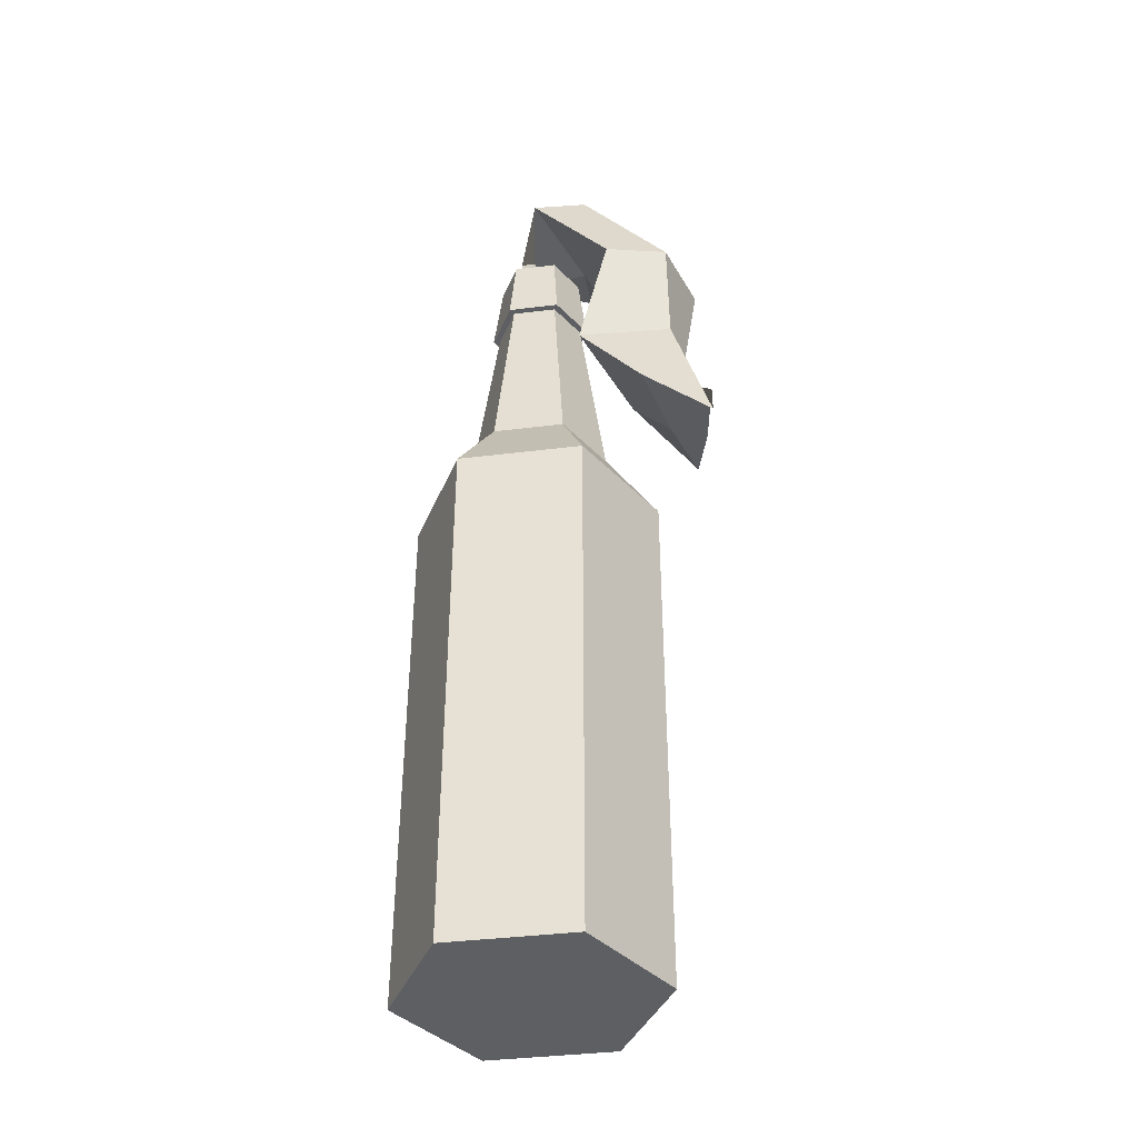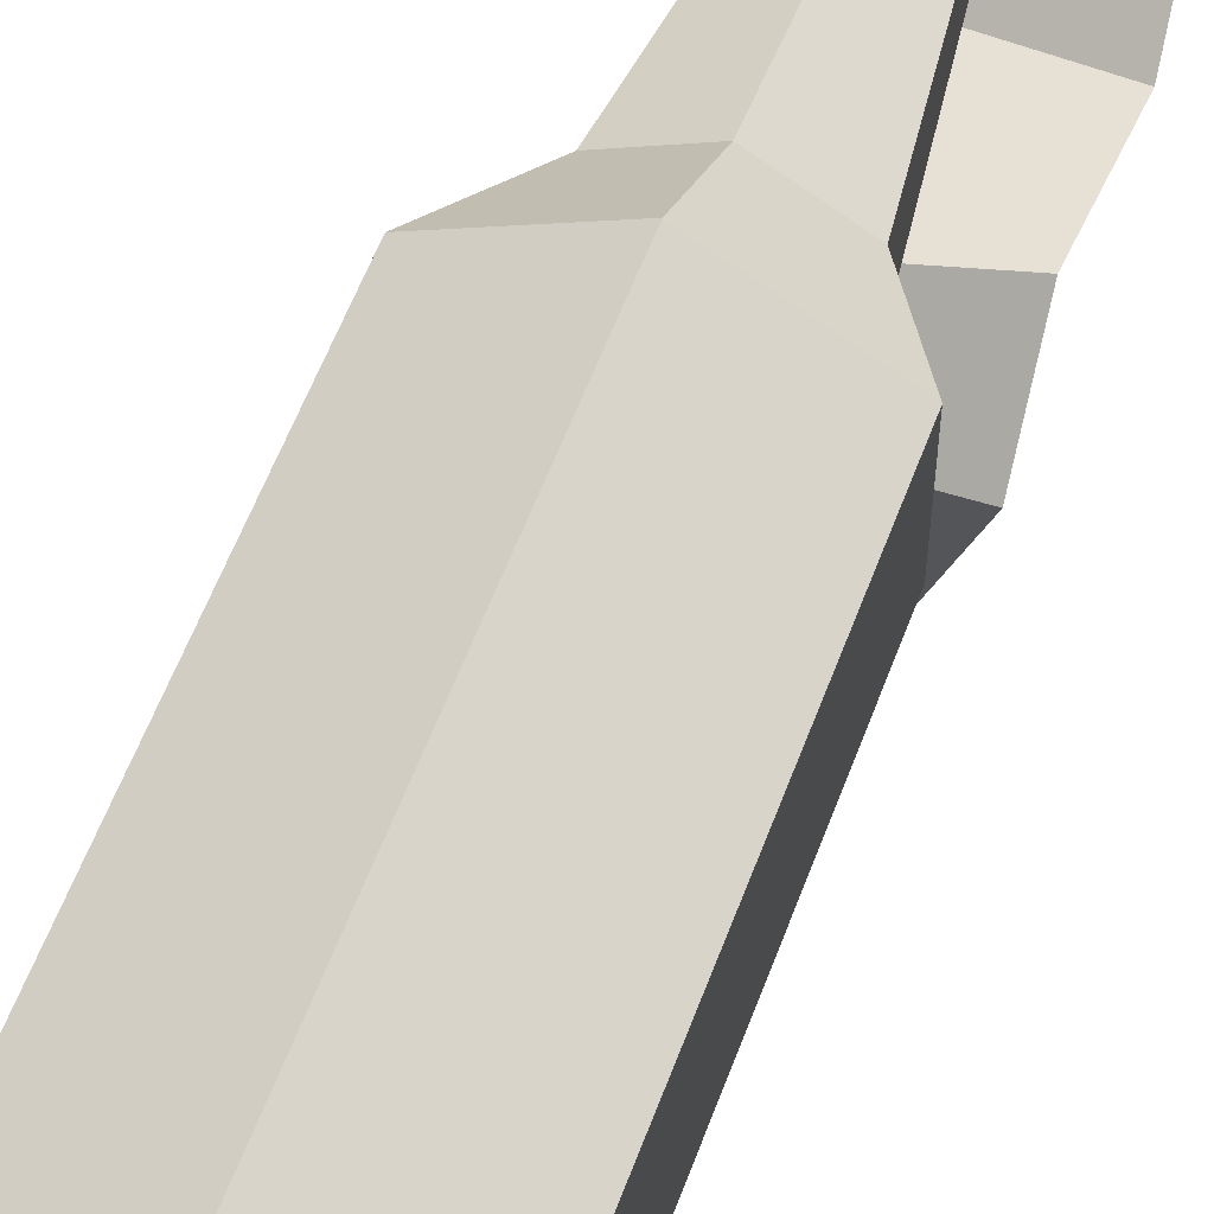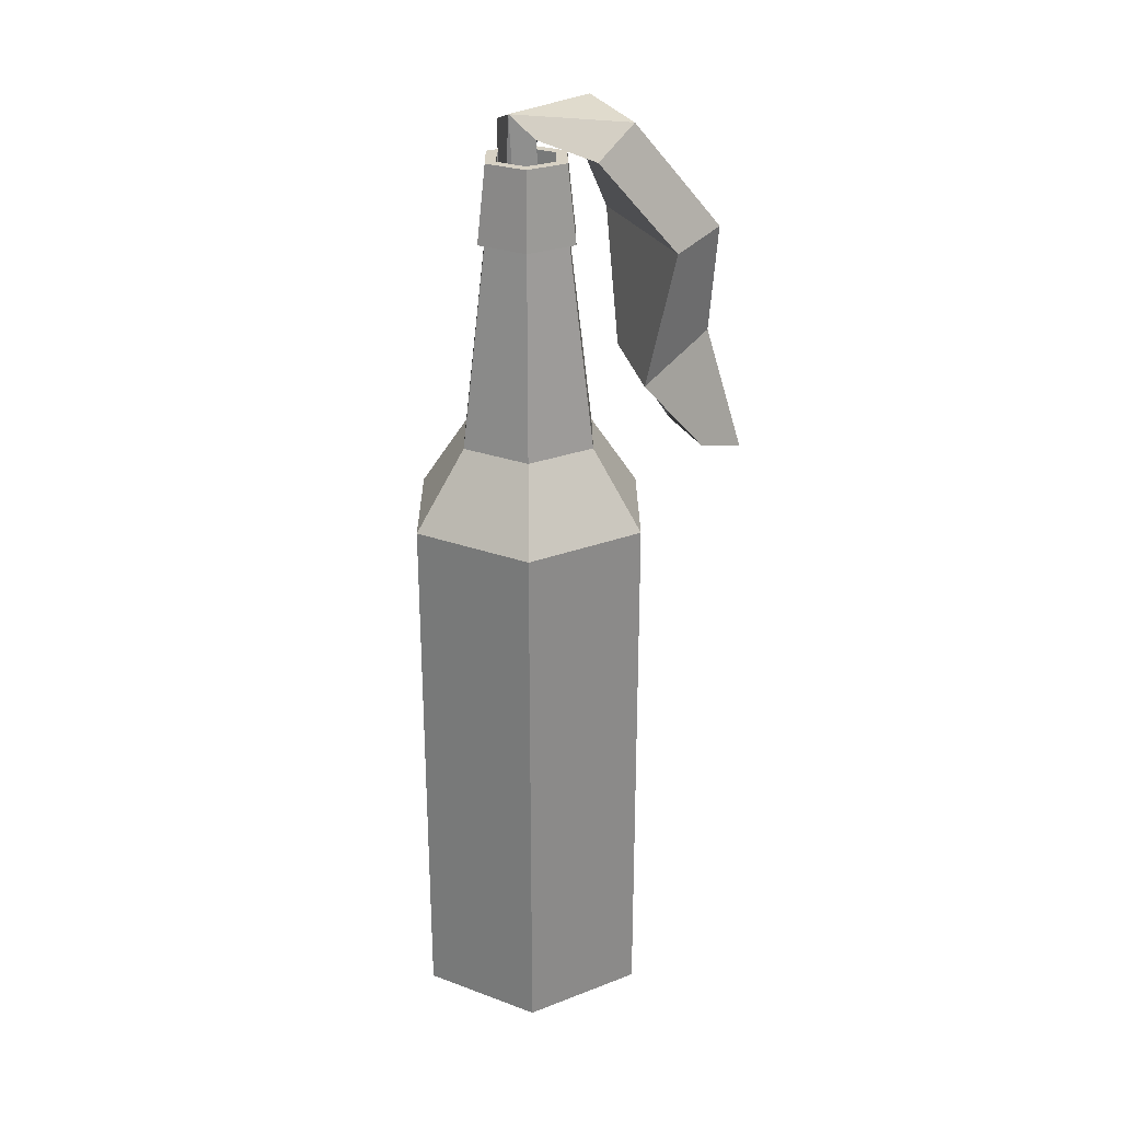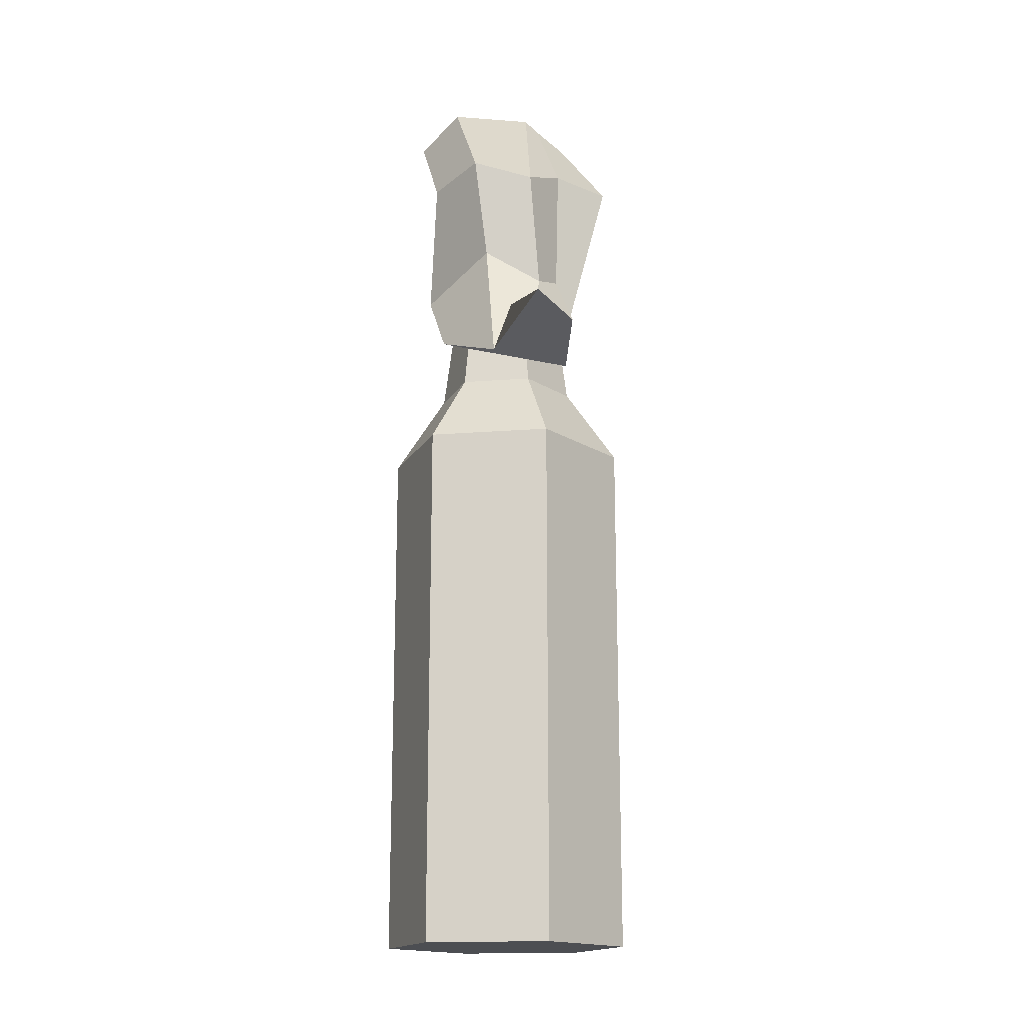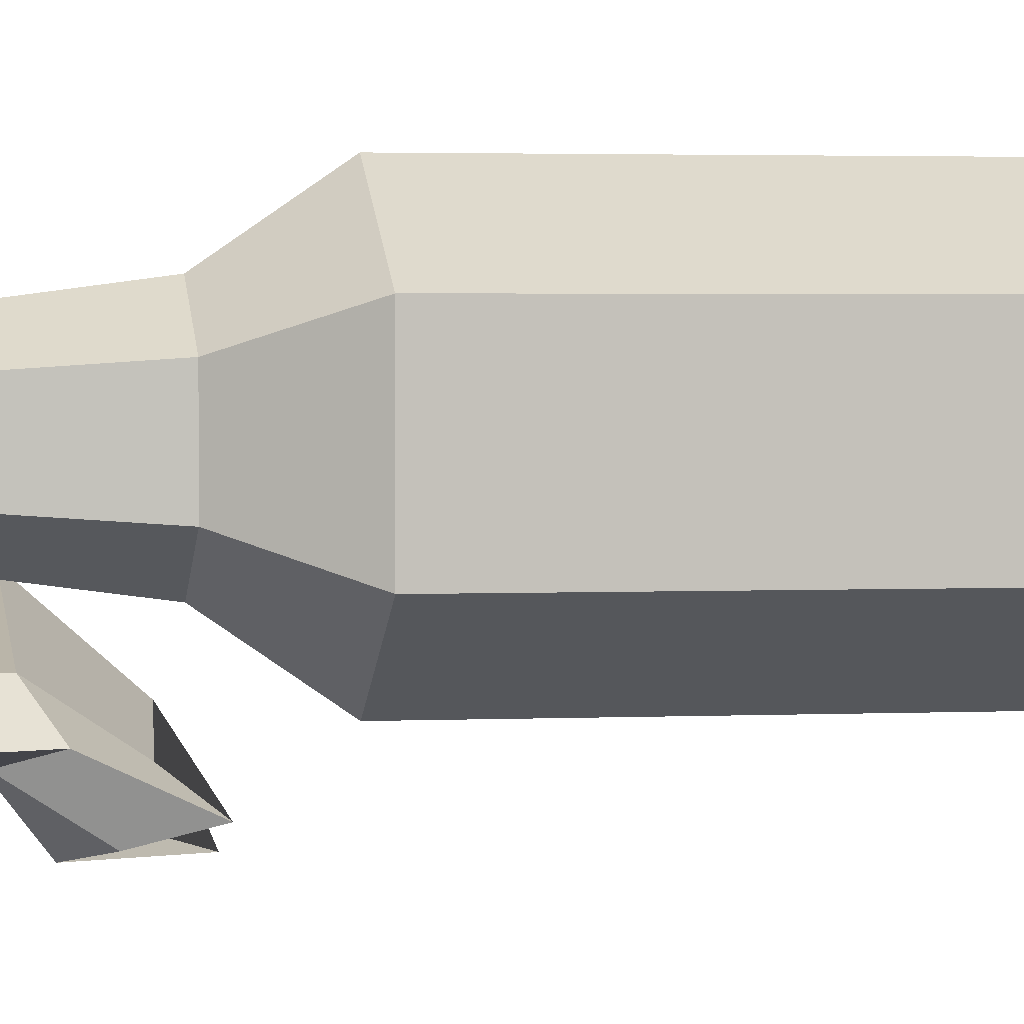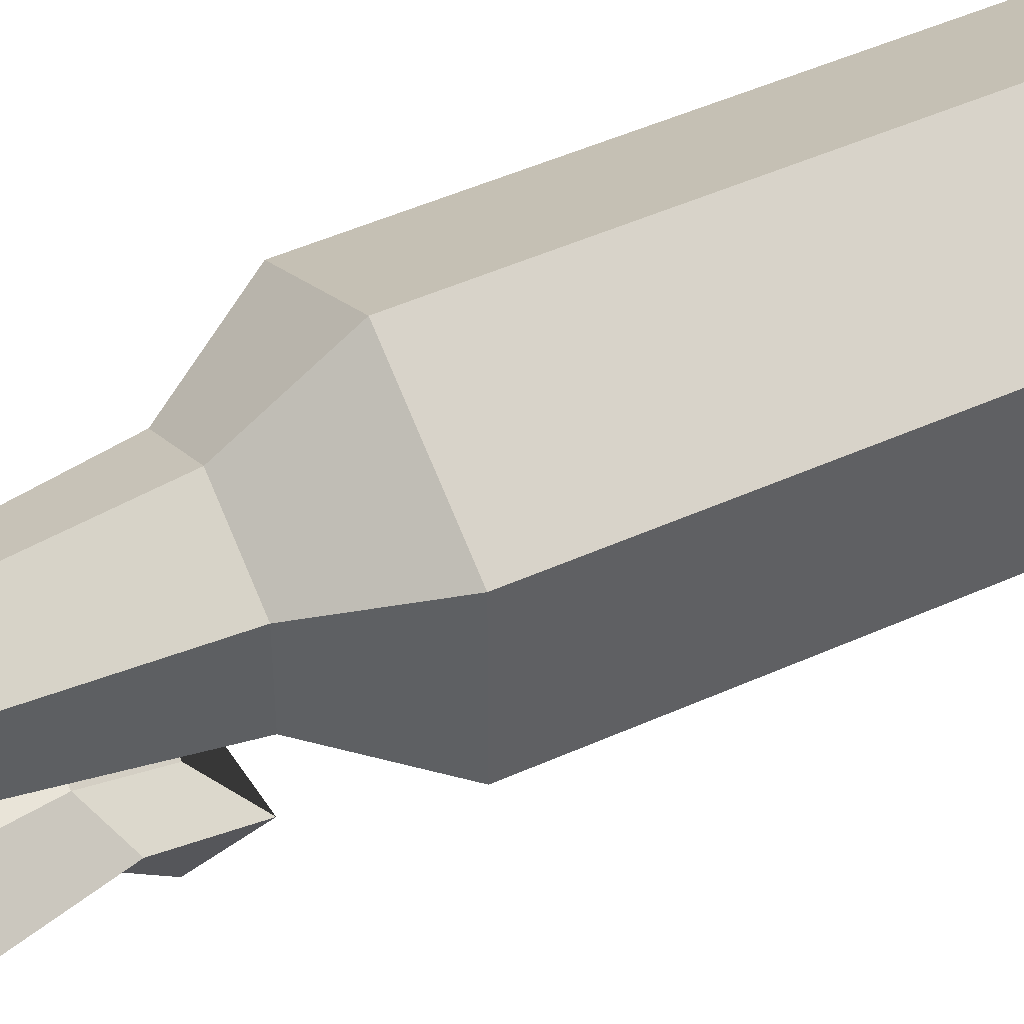
<metadata>
{"format":"obj","ext":"obj","renderer":"f3d","projection":"perspective","resolution":1024,"background":"white","views":[{"elev":-39.8,"azim":98.7,"up":"+Y"},{"elev":58.9,"azim":20.4,"up":"+Z"},{"elev":27.1,"azim":59.5,"up":"+Y"},{"elev":-17.0,"azim":159.0,"up":"+Y"},{"elev":2.4,"azim":-99.7,"up":"+Z"},{"elev":47.7,"azim":-116.9,"up":"+Z"}]}
</metadata>
<code>
o Molotov_Cocktail_Cylinder.002
v -0 -0.06152 -0.02439
v -0 0.0435 -0.02439
v 0.02112 -0.06152 -0.01219
v 0.02112 0.0435 -0.01219
v 0.02112 -0.06152 0.01219
v 0.02112 0.0435 0.01219
v -0 -0.06152 0.02439
v -0 0.0435 0.02439
v -0.02112 -0.06152 0.01219
v -0.02112 0.0435 0.01219
v -0.02112 -0.06152 -0.01219
v -0.02112 0.0435 -0.01219
v -0 0.05859 -0.01401
v 0.01213 0.05859 -0.007005
v 0.01213 0.05859 0.007005
v -0 0.05859 0.01401
v -0.01213 0.05859 0.007005
v -0.01213 0.05859 -0.007005
v -0 0.09746 -0.008829
v 0.007647 0.09746 -0.004415
v 0.007647 0.09746 0.004415
v -0 0.09746 0.008829
v -0.007647 0.09746 0.004415
v -0.007647 0.09746 -0.004415
v -0 0.09746 -0.01025
v 0.008878 0.09746 -0.005126
v 0.008878 0.09746 0.005126
v -0 0.09746 0.01025
v -0.008878 0.09746 0.005126
v -0.008878 0.09746 -0.005126
v -0 0.1121 -0.006162
v 0.005337 0.1121 -0.003081
v 0.005337 0.1121 0.003081
v -0 0.1121 0.006162
v -0.005337 0.1121 0.003081
v -0.005337 0.1121 -0.003081
v 0.00733 0.1121 -0.004232
v -0 0.1121 -0.008464
v 0.00733 0.1121 0.004232
v -0 0.1121 0.008464
v -0.00733 0.1121 0.004232
v -0.00733 0.1121 -0.004232
v -0 0.07141 -0.006162
v 0.005337 0.07141 -0.003081
v -0 0.07141 0.006162
v 0.005337 0.07141 0.003081
v -0.005337 0.07141 0.003081
v -0.005337 0.07141 -0.003081
v -0 0.1145 -0.001669
v 0.004503 0.1163 0.000628
v 0.001009 0.1205 0.004156
v -0.002942 0.119 0.004198
v -0.004965 0.1162 -0.001653
v -0 0.1157 -0.009918
v 0.0209 0.1157 -0.002171
v 0.01634 0.1203 -0.0123
v -0 0.1218 -0.0131
v -0.002992 0.1203 -0.0123
v -0.01013 0.1175 -0.01002
v -0.004038 0.09922 -0.01939
v 0.0227 0.09753 -0.01776
v 0.01815 0.09962 -0.02971
v 0.007484 0.09583 -0.03465
v -0.001736 0.1007 -0.02773
v -0.01307 0.09908 -0.0263
v -8.9e-05 0.07297 -0.01982
v 0.02187 0.07339 -0.01183
v 0.0155 0.07901 -0.02973
v 0.003903 0.07413 -0.03044
v -0.001038 0.07539 -0.02796
v -0.005042 0.06878 -0.02587
v 0.004914 0.06087 -0.02806
v 0.02285 0.05932 -0.02424
v 0.01665 0.05404 -0.03743
v 0.006761 0.0692 -0.03691
v -0.001755 0.06436 -0.03501
v -0.001038 0.05464 -0.03278
f 1 2 4 3
f 3 4 6 5
f 5 6 8 7
f 7 8 10 9
f 6 4 14 15
f 9 10 12 11
f 11 12 2 1
f 1 3 5 7 9 11
f 12 10 17 18
f 4 2 13 14
f 8 6 15 16
f 2 12 18 13
f 10 8 16 17
f 24 23 29 30
f 25 30 42 38
f 22 21 27 28
f 20 19 25 26
f 19 24 30 25
f 23 22 28 29
f 21 20 26 27
f 36 35 47 48
f 29 28 40 41
f 27 26 37 39
f 30 29 41 42
f 28 27 39 40
f 26 25 38 37
f 31 32 37 38
f 32 33 39 37
f 33 34 40 39
f 34 35 41 40
f 35 36 42 41
f 36 31 38 42
f 34 33 46 45
f 32 31 43 44
f 31 36 48 43
f 35 34 45 47
f 33 32 44 46
f 45 46 51
f 51 50 55 56
f 44 43 49 50
f 43 48 53 49
f 47 45 51 52
f 46 44 50 51
f 48 47 52 53
f 55 54 60 61
f 53 52 58 59
f 51 56 57
f 50 49 54 55
f 49 53 59 54
f 52 51 57 58
f 65 64 70 71
f 54 59 65 60
f 58 57 63 64
f 56 55 61 62
f 59 58 64 65
f 57 56 62 63
f 66 71 77 72
f 63 62 68 69
f 61 60 66 67
f 60 65 71 66
f 64 63 69 70
f 62 61 67 68
f 73 72 77 76 75 74
f 70 69 75 76
f 68 67 73 74
f 71 70 76 77
f 69 68 74 75
f 67 66 72 73
f 13 18 24 19
f 17 16 22 23
f 15 14 20 21
f 18 17 23 24
f 16 15 21 22
f 14 13 19 20

</code>
